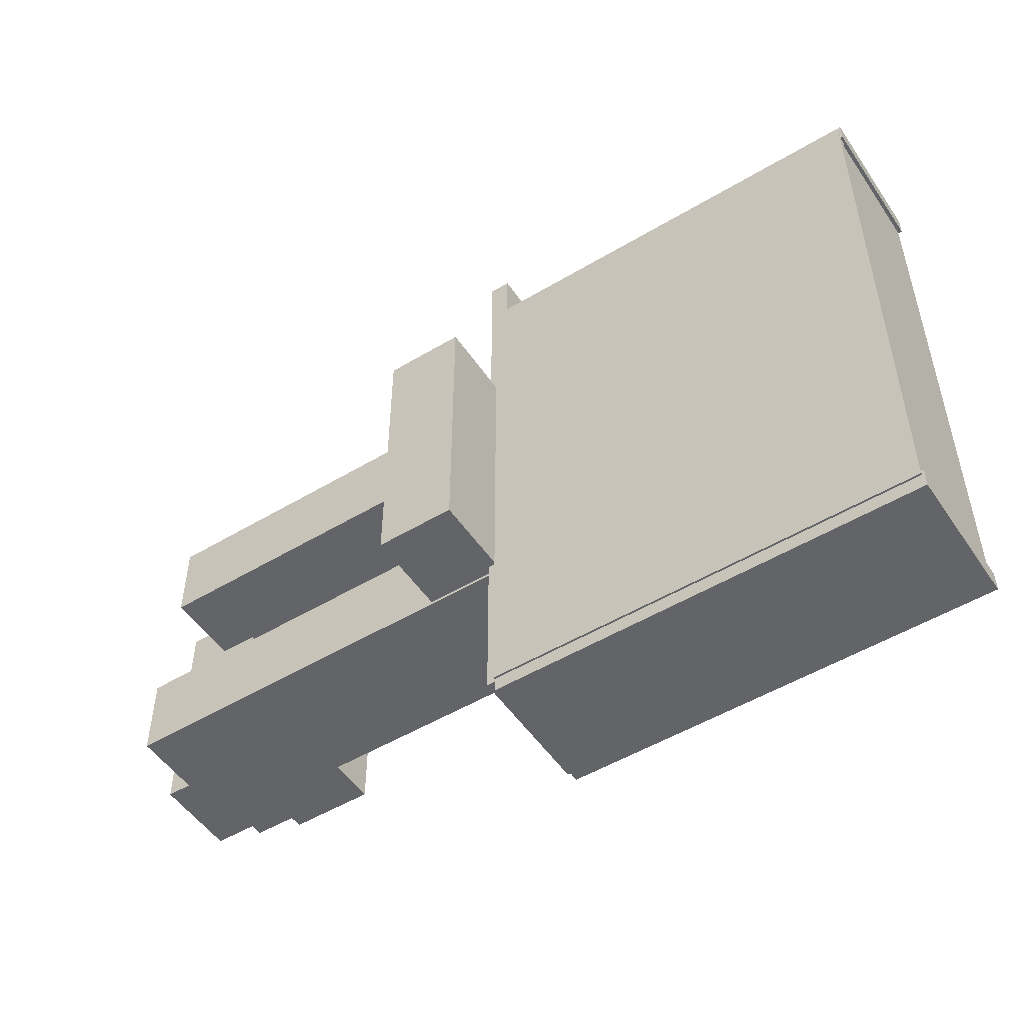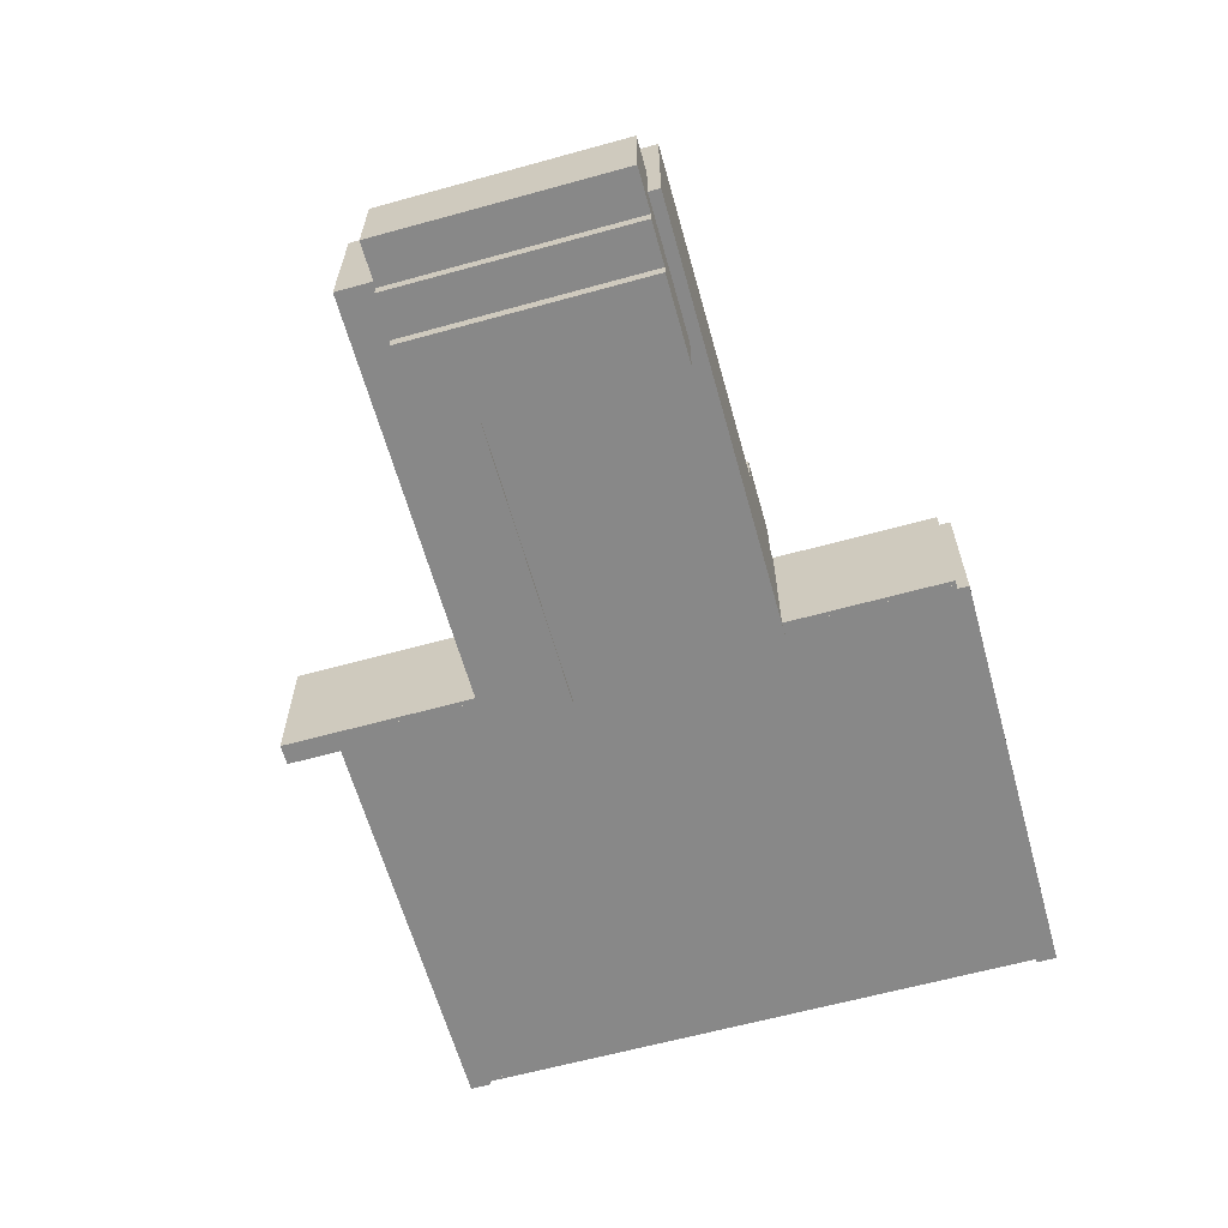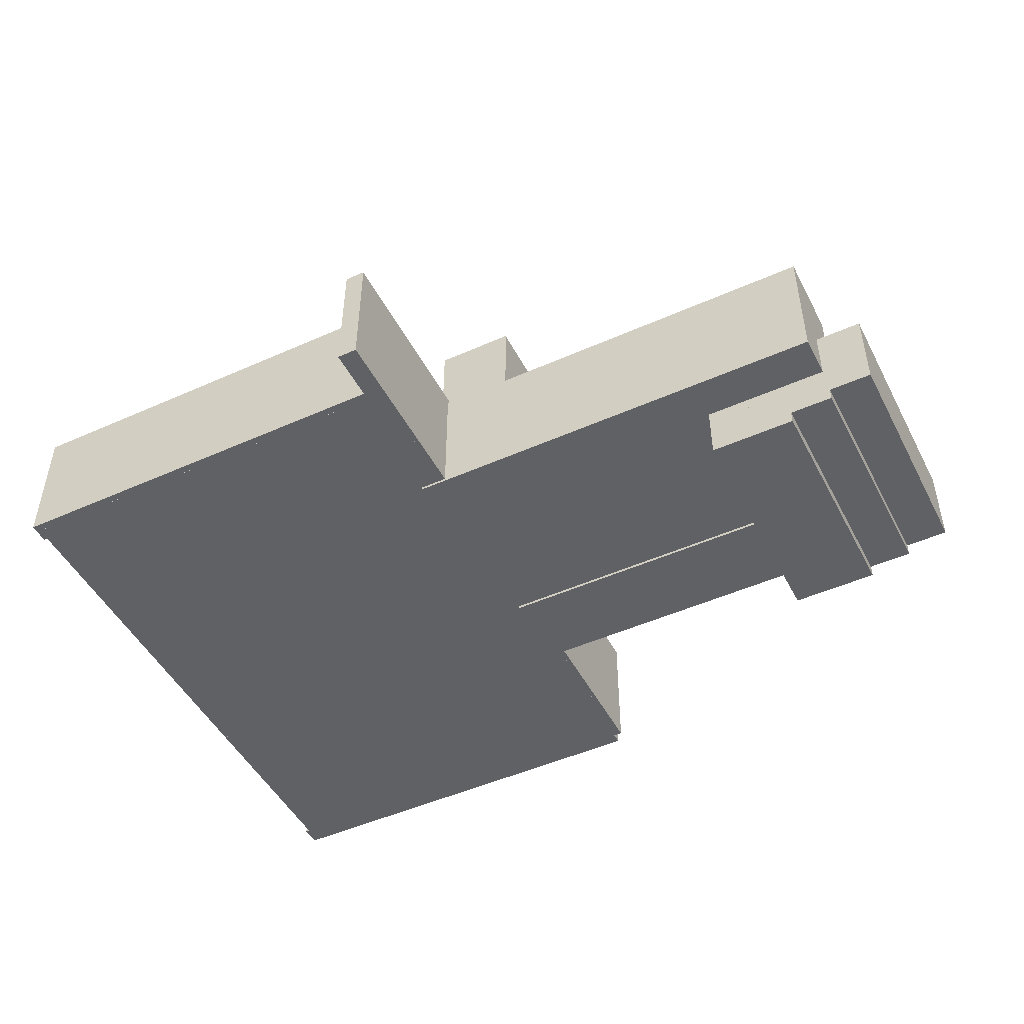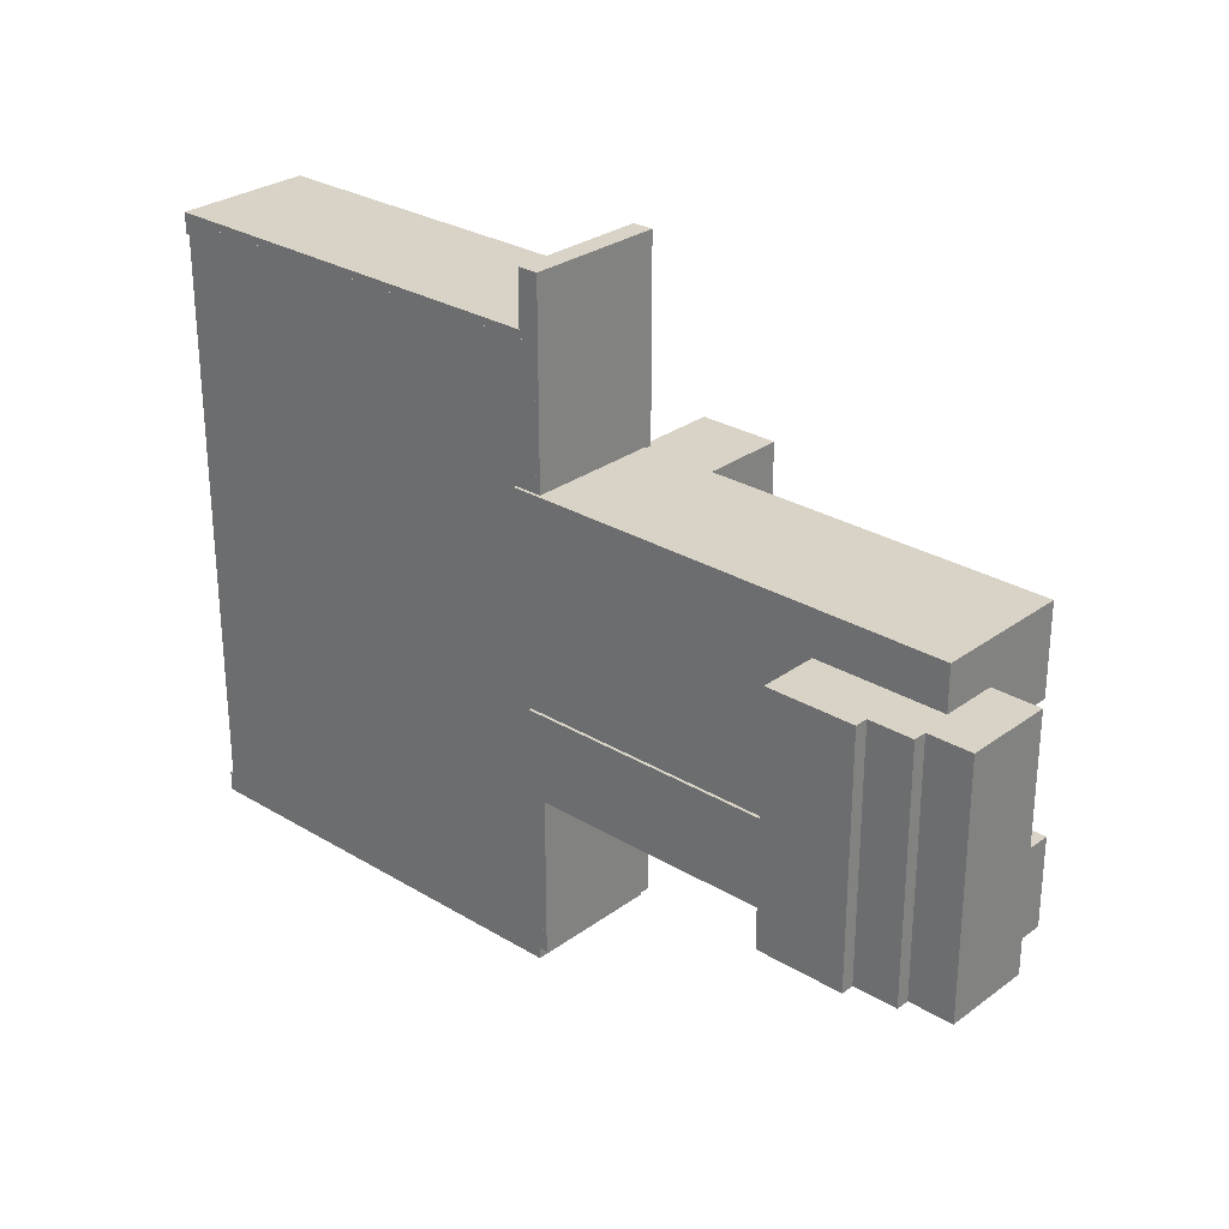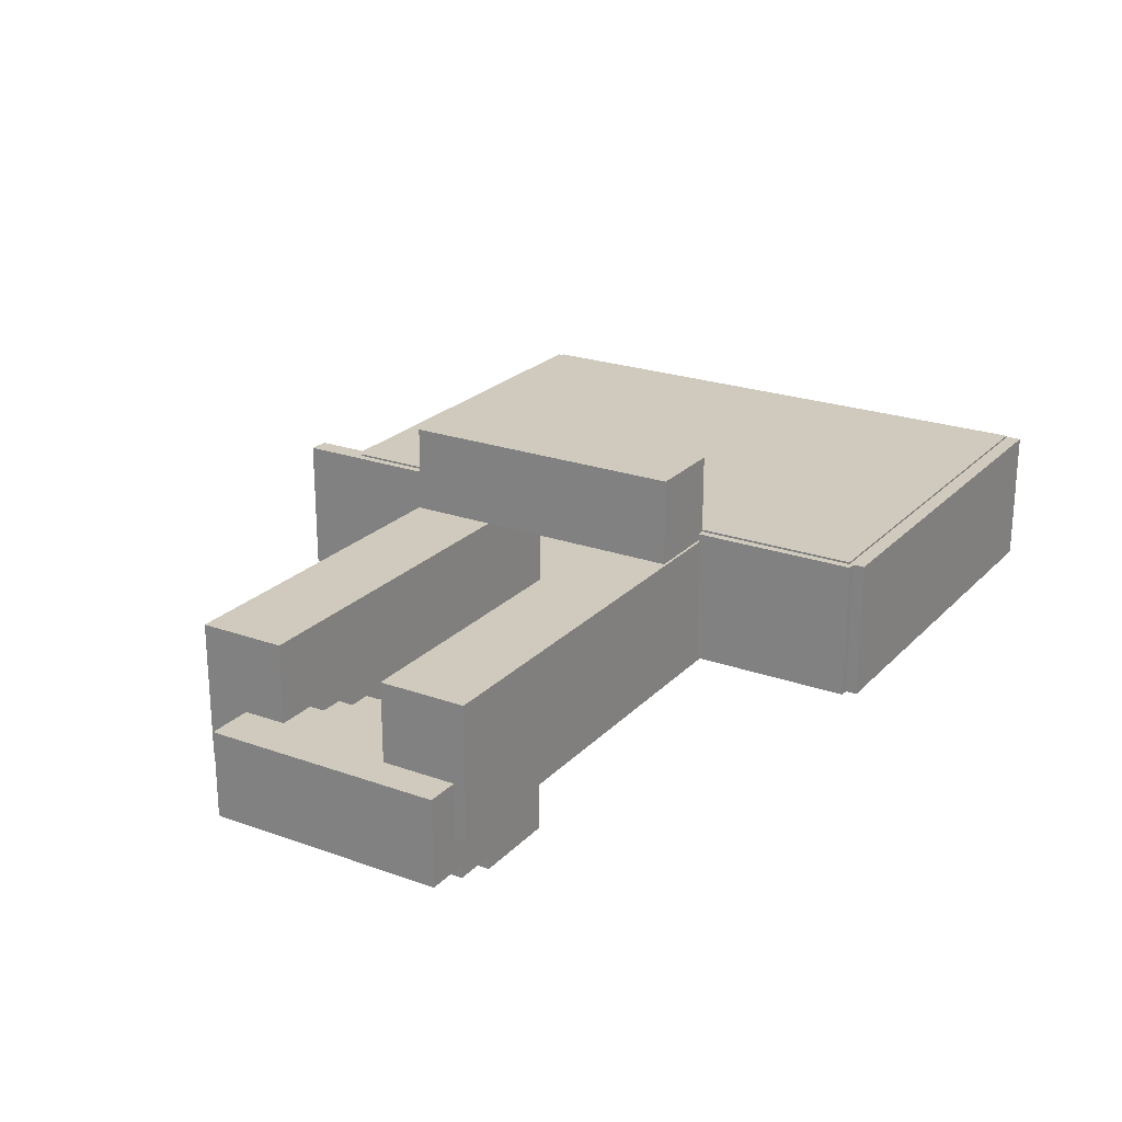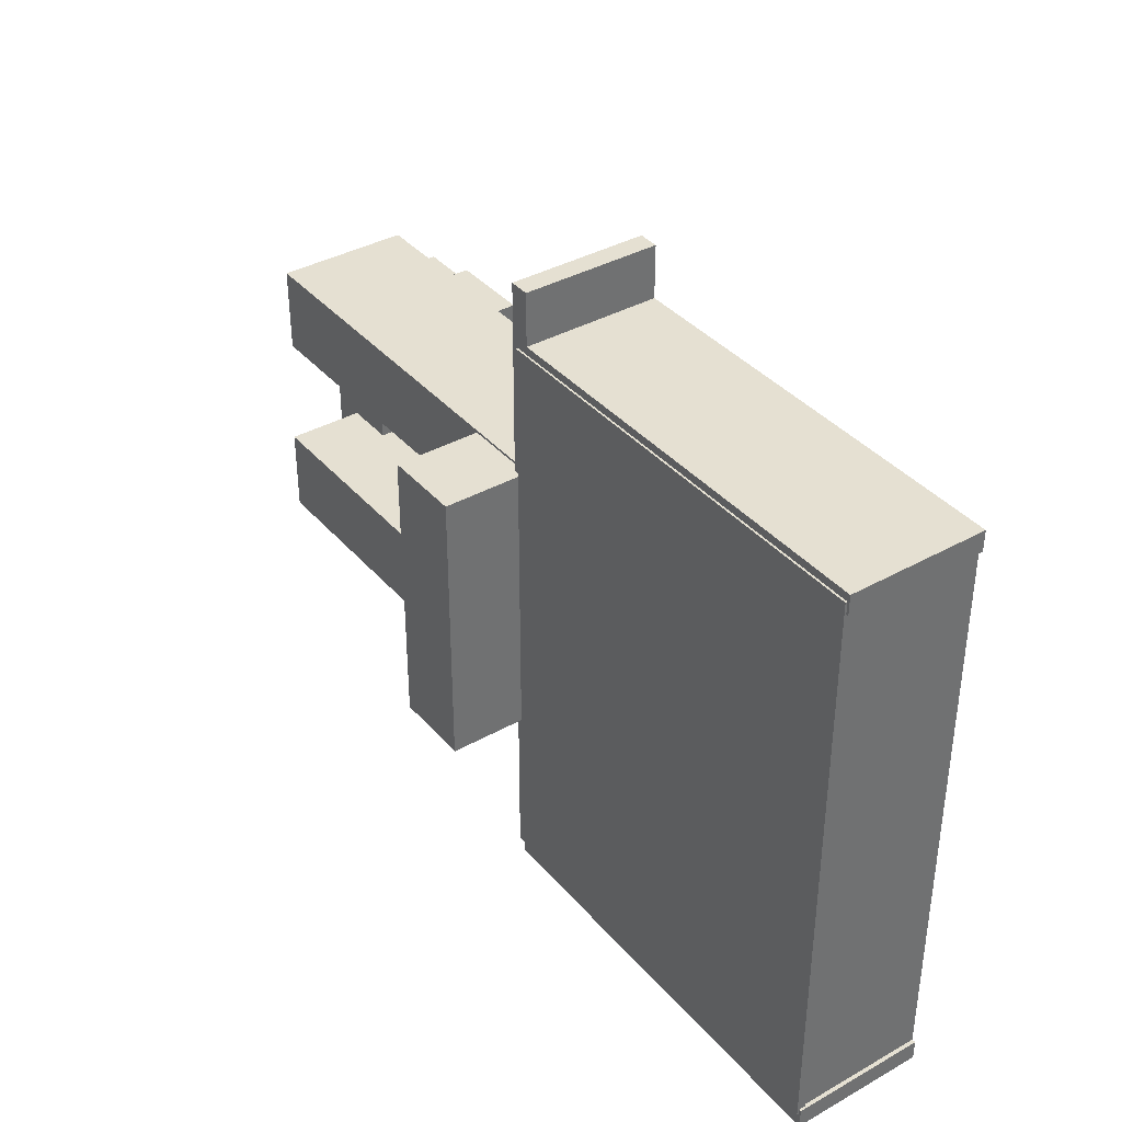
<metadata>
{"format":"obj","ext":"obj","renderer":"f3d","projection":"perspective","resolution":1024,"background":"white","views":[{"elev":-51.2,"azim":-146.9,"up":"+Z"},{"elev":-62.7,"azim":105.6,"up":"+Y"},{"elev":-48.2,"azim":26.6,"up":"+Y"},{"elev":28.2,"azim":42.3,"up":"+Z"},{"elev":23.0,"azim":121.4,"up":"+Y"},{"elev":37.7,"azim":-125.6,"up":"+Z"}]}
</metadata>
<code>
o Cube.007_Cube.009
v -4.234 3.5 3.34
v -4.234 3.5 -3.352
v -6.064 3.5 -3.352
v -6.064 3.5 3.34
v -4.234 1.5 3.34
v -4.234 1.5 -3.352
v -6.064 1.5 3.34
v -6.064 1.5 -3.352
v -4.234 1.71 -3.352
v -6.064 1.71 -3.352
v -4.234 1.71 3.34
v -6.064 1.71 3.34
v -15.95 1.71 -3.352
v -15.95 1.5 -3.352
v -15.95 1.5 3.34
v -15.95 1.71 3.34
v -6.064 1.71 -7.085
v -6.064 1.5 -7.085
v -15.95 1.71 -7.085
v -15.95 1.5 -7.085
v -6.064 1.71 6.456
v -6.064 1.5 6.456
v -15.95 1.71 6.456
v -15.95 1.5 6.456
v 2.795 -2.311 2.402
v 2.795 -0.3109 2.402
v 2.795 -2.311 -3.141
v 2.795 -0.3109 -3.141
v 4.795 -2.311 2.402
v 4.795 -0.3109 2.402
v 4.795 -2.311 -3.141
v 4.795 -0.3109 -3.141
v -6.22 -1.572 -3.411
v -6.22 1.5 -3.411
v 4.011 -1.572 -3.411
v 4.011 1.5 -3.411
v -6.22 -1.572 -1.411
v -6.22 1.5 -1.411
v 4.011 -1.572 -1.411
v 4.011 1.5 -1.411
v -4.263 -1.572 -3.411
v -4.263 1.5 -3.411
v -4.263 -1.572 -1.411
v -4.263 1.5 -1.411
v -9.067 -1.211 1.491
v -9.067 -1.211 -1.611
v 1.795 -1.211 1.491
v 1.795 -1.211 -1.611
v -5.984 -1.211 -1.611
v -5.984 -1.211 1.491
v -9.067 -1.211 -7.073
v -5.984 -1.211 -7.073
v -9.067 -1.211 6.468
v -5.984 -1.211 6.468
v -15.85 -1.211 1.491
v -15.85 -1.211 -1.611
v -15.85 -1.211 -7.073
v -15.85 -1.211 6.468
v -9.067 -1.503 1.491
v -9.067 -1.503 -1.611
v -5.984 -1.503 -1.611
v 1.795 -1.503 -1.611
v 1.795 -1.503 1.491
v -5.984 -1.503 1.491
v -9.067 -1.503 -7.073
v -5.984 -1.503 -7.073
v -5.984 -1.503 6.468
v -9.067 -1.503 6.468
v -15.85 -1.503 1.491
v -15.85 -1.503 -1.611
v -15.85 -1.503 -7.073
v -15.85 -1.503 6.468
v -6.357 -1.502 -2.663
v -6.357 1.666 -2.663
v -6.357 -1.502 -7.173
v -6.357 1.666 -7.173
v -5.883 -1.502 -2.663
v -5.883 1.666 -2.663
v -5.883 -1.502 -7.173
v -5.883 1.666 -7.173
v -6.357 -1.502 7.874
v -6.357 1.666 7.874
v -6.357 -1.502 3.364
v -6.357 1.666 3.364
v -5.883 -1.502 7.874
v -5.883 1.666 7.874
v -5.883 -1.502 3.364
v -5.883 1.666 3.364
v -16.01 -1.502 6.165
v -16.01 1.666 6.165
v -6.087 -1.502 6.165
v -6.087 1.666 6.165
v -16.01 -1.502 6.64
v -16.01 1.666 6.64
v -6.087 -1.502 6.64
v -6.087 1.666 6.64
v -16.01 -1.502 -7.433
v -16.01 1.666 -7.433
v -6.087 -1.502 -7.433
v -6.087 1.666 -7.433
v -16.01 -1.502 -6.958
v -16.01 1.666 -6.958
v -6.087 -1.502 -6.958
v -6.087 1.666 -6.958
v -15.92 -1.502 6.33
v -15.92 1.666 6.33
v -15.92 -1.502 -7.25
v -15.92 1.666 -7.25
v -15.44 -1.502 6.33
v -15.44 1.666 6.33
v -15.44 -1.502 -7.25
v -15.44 1.666 -7.25
v -6.52 -1.572 1.393
v -6.52 1.5 1.393
v 3.71 -1.572 1.393
v 3.71 1.5 1.393
v -6.52 -1.572 3.393
v -6.52 1.5 3.393
v 3.71 -1.572 3.393
v 3.71 1.5 3.393
v -4.564 -1.572 1.393
v -4.564 1.5 1.393
v -4.564 -1.572 3.393
v -4.564 1.5 3.393
v 1.795 -2.611 2.402
v 1.795 -0.6109 2.402
v 1.795 -2.611 -3.141
v 1.795 -0.6109 -3.141
v 3.795 -2.611 2.402
v 3.795 -0.6109 2.402
v 3.795 -2.611 -3.141
v 3.795 -0.6109 -3.141
v 0.7954 -2.911 2.402
v 0.7954 -0.9109 2.402
v 0.7954 -2.911 -3.141
v 0.7954 -0.9109 -3.141
v 2.795 -2.911 2.402
v 2.795 -0.9109 2.402
v 2.795 -2.911 -3.141
v 2.795 -0.9109 -3.141
f 12 3 10
f 9 2 1
f 2 4 1
f 11 1 4
f 5 8 6
f 10 16 12
f 15 13 14
f 7 14 8
f 8 17 10
f 7 24 15
f 18 19 17
f 10 19 13
f 13 20 14
f 14 18 8
f 21 24 22
f 12 22 7
f 15 23 16
f 16 21 12
f 9 6 8
f 26 27 25
f 28 31 27
f 32 29 31
f 30 25 29
f 31 25 27
f 28 30 32
f 35 39 43
f 36 39 35
f 38 33 37
f 43 39 40
f 41 33 34
f 44 40 36
f 46 50 49
f 49 47 48
f 49 51 46
f 45 54 50
f 46 55 45
f 45 58 53
f 51 56 46
f 64 60 61
f 63 61 62
f 65 61 60
f 67 59 64
f 69 60 59
f 72 59 68
f 70 65 60
f 72 53 58
f 70 55 56
f 68 54 53
f 66 51 52
f 71 56 57
f 62 49 48
f 61 52 49
f 69 58 55
f 64 47 50
f 67 50 54
f 65 57 51
f 63 48 47
f 74 75 73
f 76 79 75
f 80 77 79
f 78 73 77
f 79 73 75
f 76 78 80
f 82 83 81
f 84 87 83
f 88 85 87
f 86 81 85
f 87 81 83
f 84 86 88
f 90 91 89
f 92 95 91
f 96 93 95
f 94 89 93
f 95 89 91
f 92 94 96
f 98 99 97
f 100 103 99
f 104 101 103
f 102 97 101
f 103 97 99
f 100 102 104
f 106 107 105
f 108 111 107
f 112 109 111
f 110 105 109
f 111 105 107
f 108 110 112
f 121 115 119
f 116 119 115
f 118 113 117
f 123 119 120
f 121 113 114
f 124 120 116
f 126 127 125
f 128 131 127
f 132 129 131
f 130 125 129
f 131 125 127
f 128 130 132
f 134 135 133
f 136 139 135
f 140 137 139
f 138 133 137
f 139 133 135
f 136 138 140
f 12 4 3
f 1 11 9
f 11 5 9
f 5 6 9
f 2 3 4
f 4 12 11
f 12 7 11
f 7 5 11
f 5 7 8
f 10 13 16
f 15 16 13
f 7 15 14
f 8 18 17
f 7 22 24
f 18 20 19
f 10 17 19
f 13 19 20
f 14 20 18
f 21 23 24
f 12 21 22
f 15 24 23
f 16 23 21
f 8 10 9
f 10 3 9
f 3 2 9
f 26 28 27
f 28 32 31
f 32 30 29
f 30 26 25
f 31 29 25
f 28 26 30
f 43 37 33
f 33 41 43
f 41 35 43
f 36 40 39
f 38 34 33
f 40 44 43
f 44 38 43
f 38 37 43
f 34 42 41
f 42 36 41
f 36 35 41
f 36 42 44
f 42 34 44
f 34 38 44
f 46 45 50
f 49 50 47
f 49 52 51
f 45 53 54
f 46 56 55
f 45 55 58
f 51 57 56
f 64 59 60
f 63 64 61
f 65 66 61
f 67 68 59
f 69 70 60
f 72 69 59
f 70 71 65
f 72 68 53
f 70 69 55
f 68 67 54
f 66 65 51
f 71 70 56
f 62 61 49
f 61 66 52
f 69 72 58
f 64 63 47
f 67 64 50
f 65 71 57
f 63 62 48
f 74 76 75
f 76 80 79
f 80 78 77
f 78 74 73
f 79 77 73
f 76 74 78
f 82 84 83
f 84 88 87
f 88 86 85
f 86 82 81
f 87 85 81
f 84 82 86
f 90 92 91
f 92 96 95
f 96 94 93
f 94 90 89
f 95 93 89
f 92 90 94
f 98 100 99
f 100 104 103
f 104 102 101
f 102 98 97
f 103 101 97
f 100 98 102
f 106 108 107
f 108 112 111
f 112 110 109
f 110 106 105
f 111 109 105
f 108 106 110
f 119 123 121
f 123 117 121
f 117 113 121
f 116 120 119
f 118 114 113
f 120 124 123
f 124 118 123
f 118 117 123
f 114 122 121
f 122 116 121
f 116 115 121
f 116 122 124
f 122 114 124
f 114 118 124
f 126 128 127
f 128 132 131
f 132 130 129
f 130 126 125
f 131 129 125
f 128 126 130
f 134 136 135
f 136 140 139
f 140 138 137
f 138 134 133
f 139 137 133
f 136 134 138

</code>
